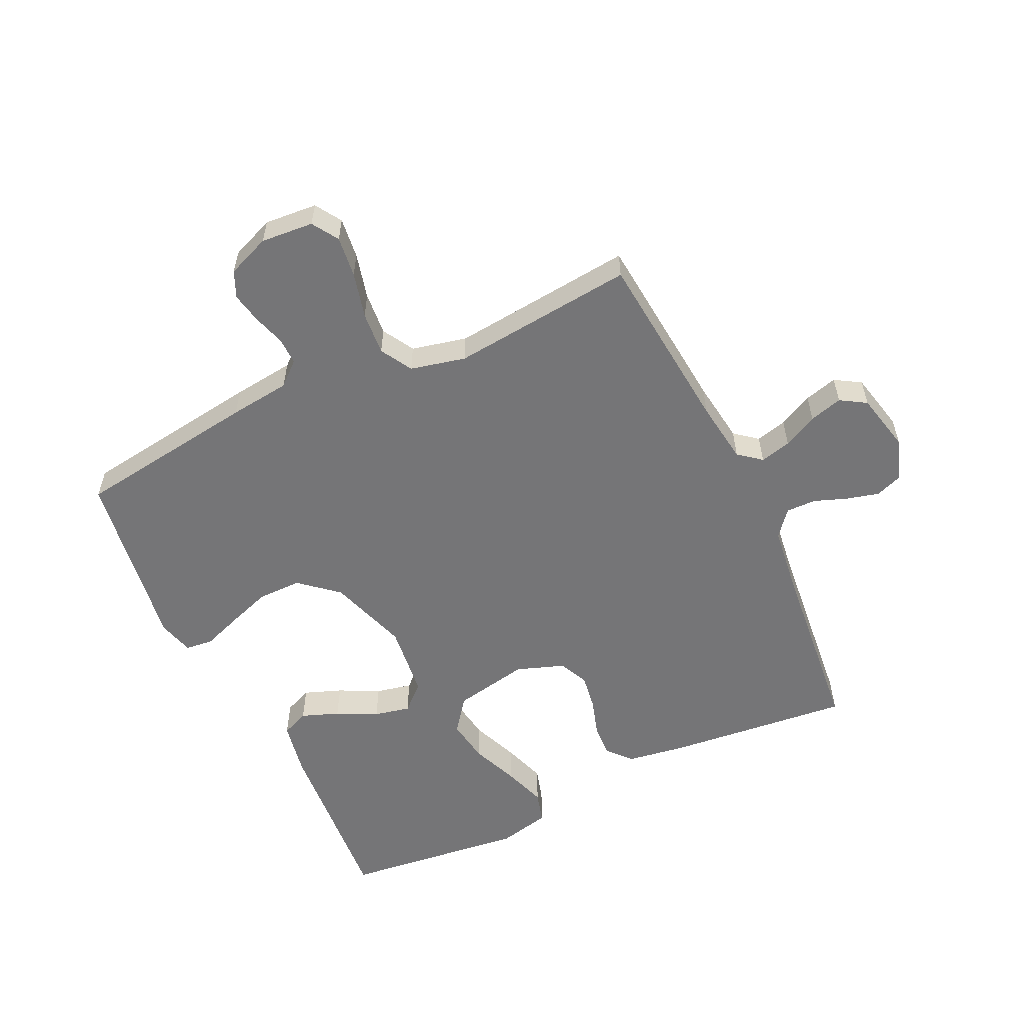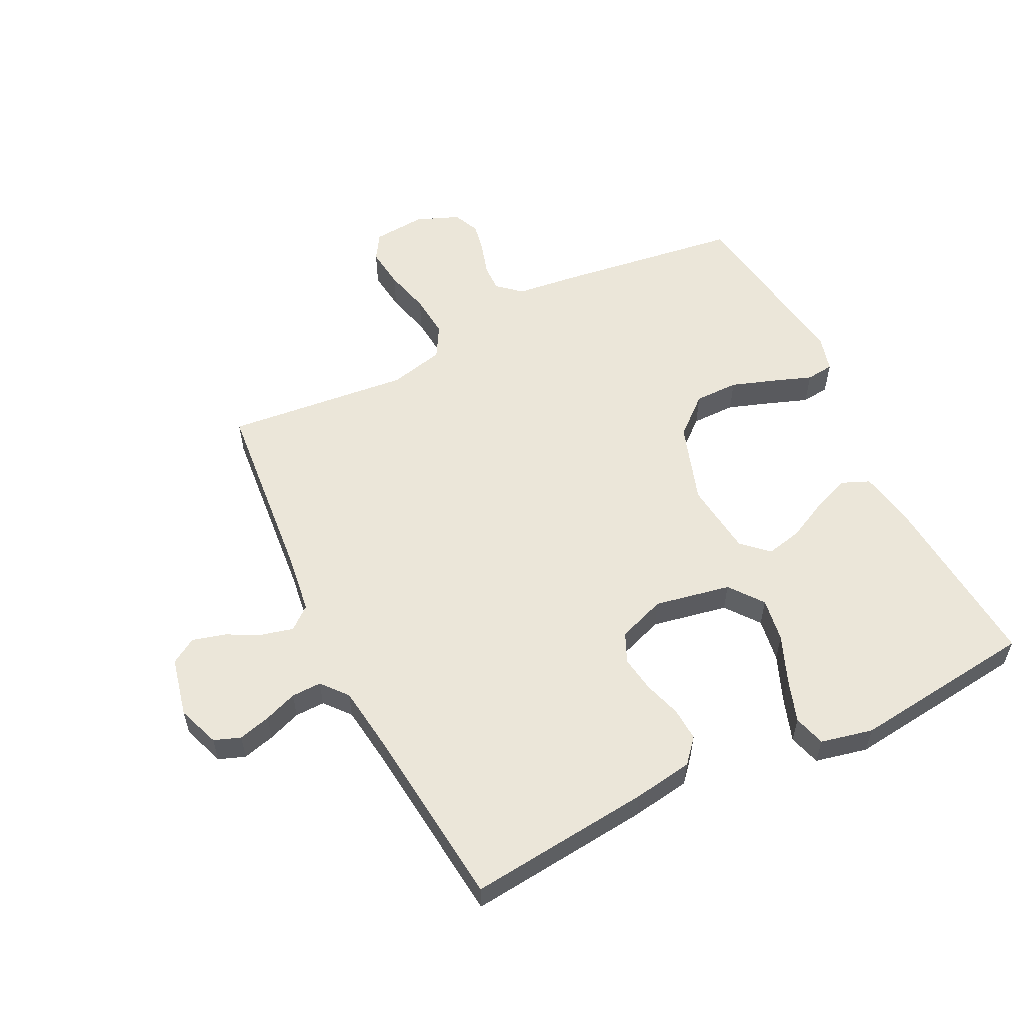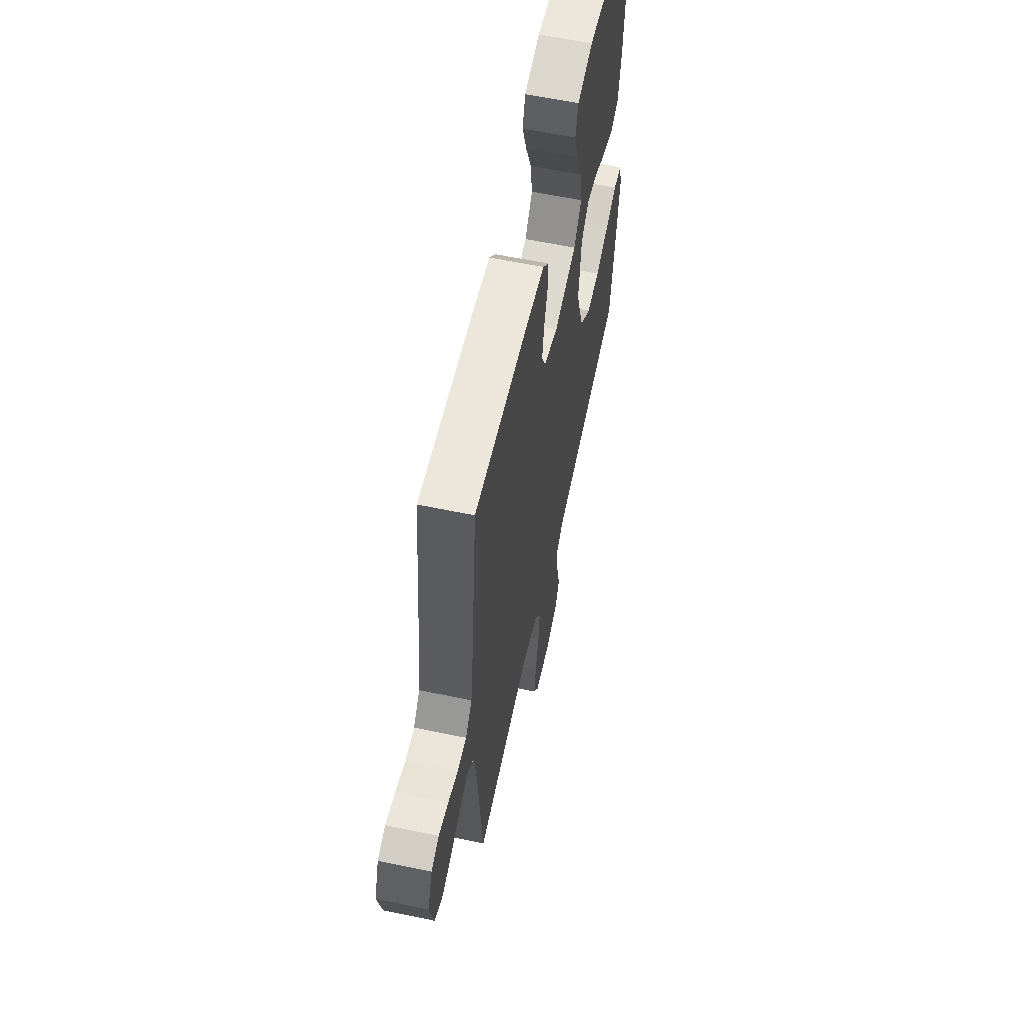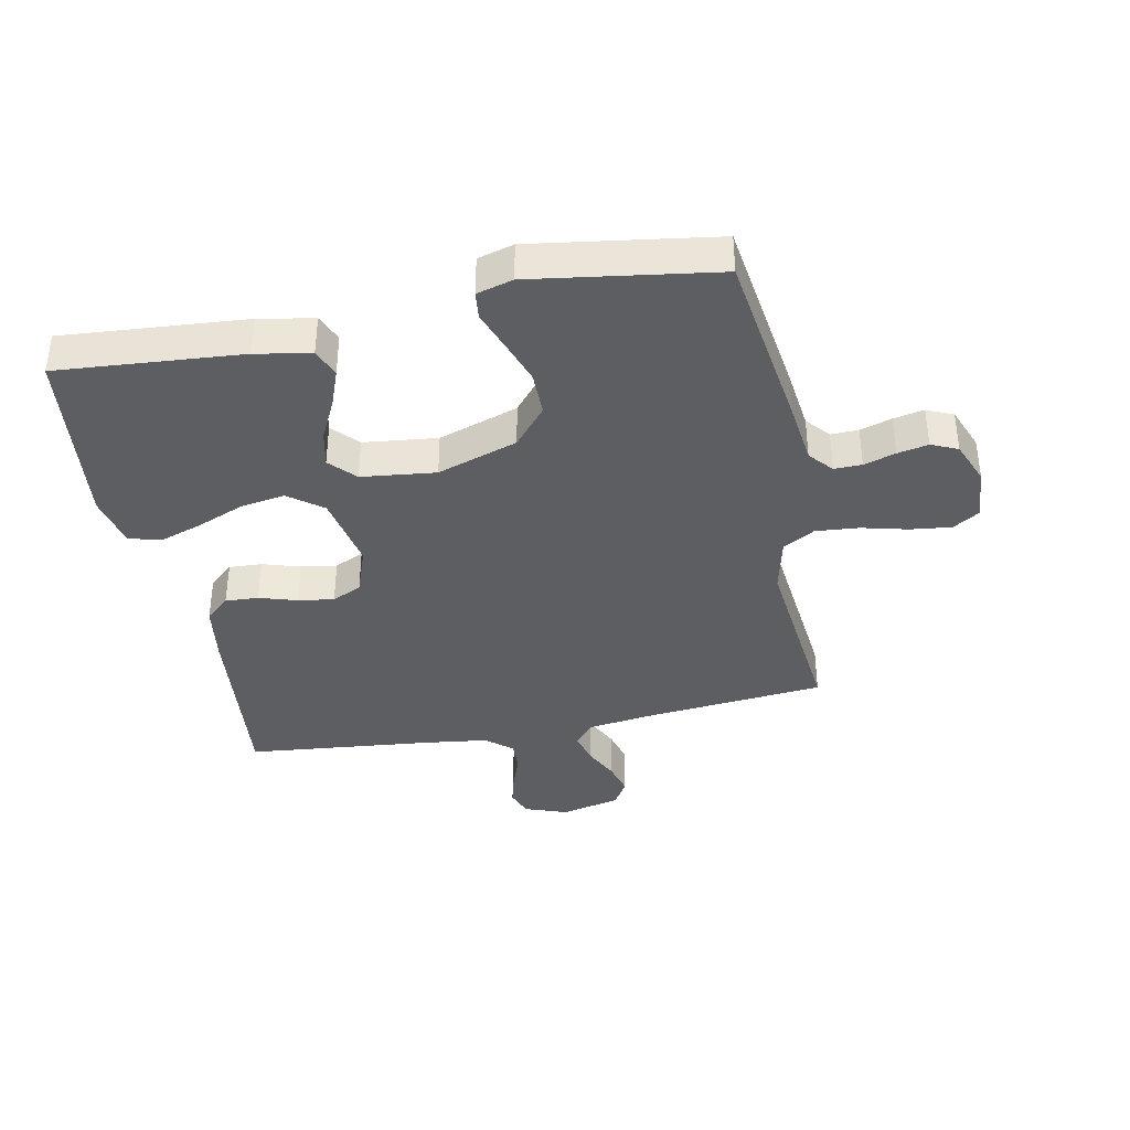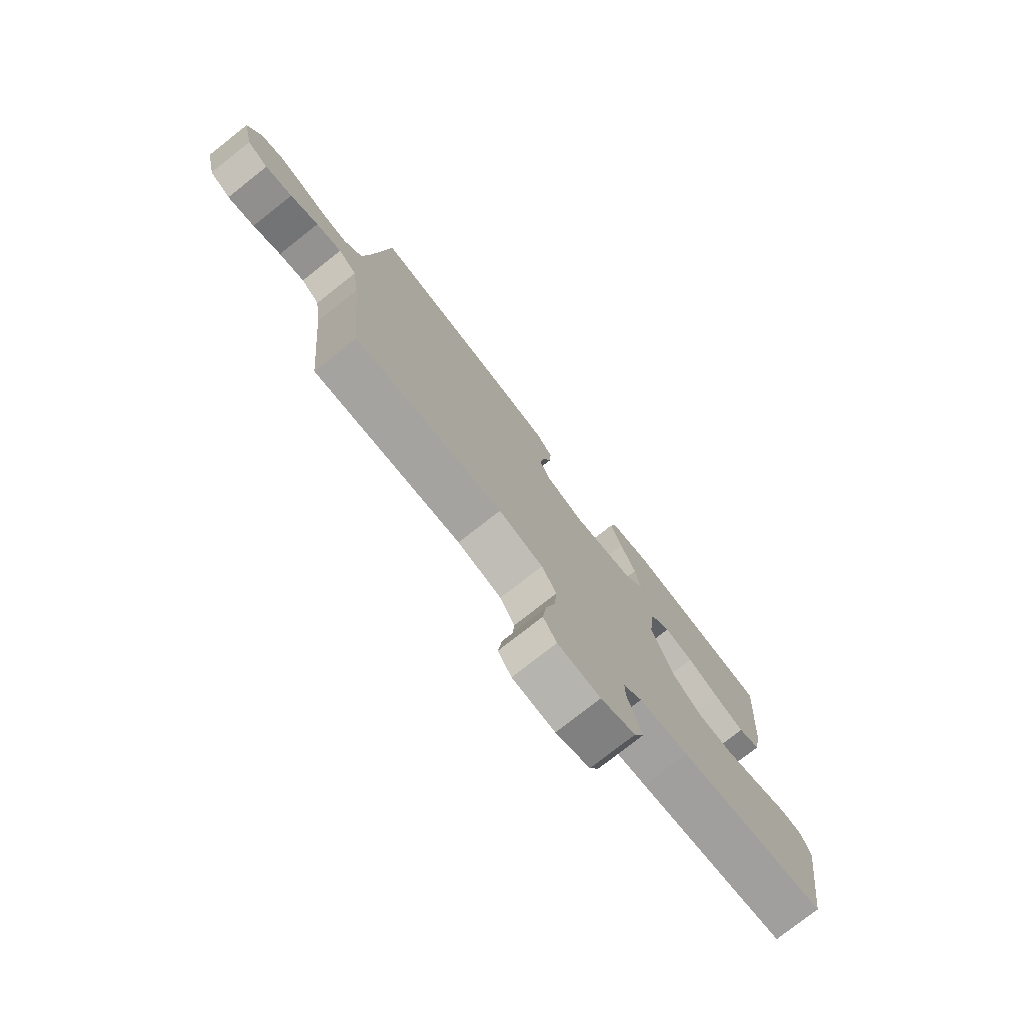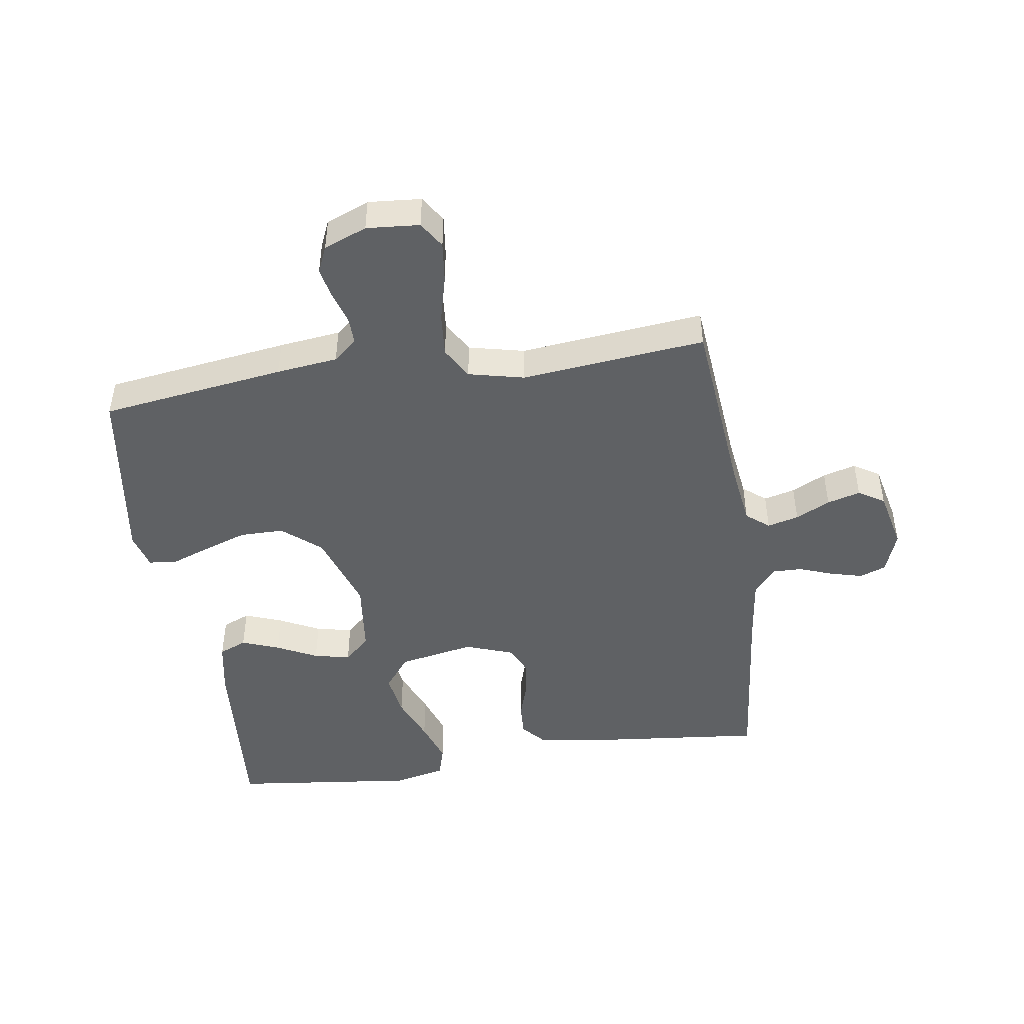
<metadata>
{"format":"obj","ext":"obj","renderer":"f3d","projection":"perspective","resolution":1024,"background":"white","views":[{"elev":-56.6,"azim":-154.6,"up":"+Y"},{"elev":56.7,"azim":-26.4,"up":"+Y"},{"elev":60.1,"azim":-77.9,"up":"+Z"},{"elev":-38.5,"azim":101.4,"up":"+Y"},{"elev":-77.3,"azim":-51.8,"up":"+Z"},{"elev":-46.4,"azim":-171.4,"up":"+Y"}]}
</metadata>
<code>
v 0.5 0.07 -0.5
v 0.2 0.07 -0.542
v 0.1 0.07 -0.554
v 0.062 0.07 -0.587
v 0.063 0.07 -0.632
v 0.079 0.07 -0.684
v 0.089 0.07 -0.734
v 0.07 0.07 -0.777
v 0 0.07 -0.805
v -0.086 0.07 -0.798
v -0.113 0.07 -0.755
v -0.105 0.07 -0.688
v -0.086 0.07 -0.613
v -0.08 0.07 -0.542
v -0.11 0.07 -0.49
v -0.2 0.07 -0.469
v -0.5 0.07 -0.5
v -0.528 0.07 -0.2
v -0.542 0.07 -0.097
v -0.579 0.07 -0.067
v -0.63 0.07 -0.08
v -0.686 0.07 -0.108
v -0.74 0.07 -0.123
v -0.782 0.07 -0.097
v -0.804 0.07 0
v -0.779 0.07 0.069
v -0.736 0.07 0.085
v -0.683 0.07 0.071
v -0.629 0.07 0.051
v -0.58 0.07 0.05
v -0.545 0.07 0.092
v -0.531 0.07 0.2
v -0.5 0.07 0.5
v -0.2 0.07 0.469
v -0.103 0.07 0.454
v -0.069 0.07 0.415
v -0.072 0.07 0.361
v -0.091 0.07 0.3
v -0.1 0.07 0.241
v -0.078 0.07 0.193
v 0 0.07 0.165
v 0.124 0.07 0.189
v 0.166 0.07 0.244
v 0.155 0.07 0.316
v 0.124 0.07 0.393
v 0.1 0.07 0.464
v 0.115 0.07 0.516
v 0.2 0.07 0.535
v 0.5 0.07 0.5
v 0.476 0.07 0.2
v 0.459 0.07 0.11
v 0.414 0.07 0.091
v 0.353 0.07 0.114
v 0.287 0.07 0.147
v 0.228 0.07 0.16
v 0.186 0.07 0.121
v 0.172 0.07 0
v 0.215 0.07 -0.131
v 0.277 0.07 -0.184
v 0.349 0.07 -0.184
v 0.421 0.07 -0.159
v 0.484 0.07 -0.136
v 0.529 0.07 -0.141
v 0.545 0.07 -0.2
v 0.5 0 -0.5
v 0.2 0 -0.542
v 0.1 0 -0.554
v 0.062 0 -0.587
v 0.063 0 -0.632
v 0.079 0 -0.684
v 0.089 0 -0.734
v 0.07 0 -0.777
v 0 0 -0.805
v -0.086 0 -0.798
v -0.113 0 -0.755
v -0.105 0 -0.688
v -0.086 0 -0.613
v -0.08 0 -0.542
v -0.11 0 -0.49
v -0.2 0 -0.469
v -0.5 0 -0.5
v -0.528 0 -0.2
v -0.542 0 -0.097
v -0.579 0 -0.067
v -0.63 0 -0.08
v -0.686 0 -0.108
v -0.74 0 -0.123
v -0.782 0 -0.097
v -0.804 0 0
v -0.779 0 0.069
v -0.736 0 0.085
v -0.683 0 0.071
v -0.629 0 0.051
v -0.58 0 0.05
v -0.545 0 0.092
v -0.531 0 0.2
v -0.5 0 0.5
v -0.2 0 0.469
v -0.103 0 0.454
v -0.069 0 0.415
v -0.072 0 0.361
v -0.091 0 0.3
v -0.1 0 0.241
v -0.078 0 0.193
v 0 0 0.165
v 0.124 0 0.189
v 0.166 0 0.244
v 0.155 0 0.316
v 0.124 0 0.393
v 0.1 0 0.464
v 0.115 0 0.516
v 0.2 0 0.535
v 0.5 0 0.5
v 0.476 0 0.2
v 0.459 0 0.11
v 0.414 0 0.091
v 0.353 0 0.114
v 0.287 0 0.147
v 0.228 0 0.16
v 0.186 0 0.121
v 0.172 0 0
v 0.215 0 -0.131
v 0.277 0 -0.184
v 0.349 0 -0.184
v 0.421 0 -0.159
v 0.484 0 -0.136
v 0.529 0 -0.141
v 0.545 0 -0.2
f 61 62 63 64
f 60 61 64 1
f 59 60 1 2
f 58 59 2 3
f 57 58 3 4
f 56 57 4
f 51 52 53 54
f 51 54 55
f 50 51 55
f 49 50 55
f 48 49 55 56
f 44 45 46 47
f 44 47 48
f 43 44 48 56
f 35 36 37 38
f 35 38 39
f 32 33 34 35
f 31 32 35 39
f 30 31 39 40
f 26 27 28 29
f 24 25 26 29
f 24 29 30
f 21 22 23 24
f 20 21 24 30
f 19 20 30 40
f 16 17 18
f 15 16 18 19
f 10 11 12 13
f 10 13 14
f 9 10 14
f 8 9 14
f 5 6 7 8
f 5 8 14 15
f 42 43 56 4
f 15 19 40 41
f 4 5 15 41
f 4 41 42
f 128 127 126 125
f 65 128 125 124
f 66 65 124 123
f 67 66 123 122
f 68 67 122 121
f 68 121 120
f 118 117 116 115
f 119 118 115
f 119 115 114
f 119 114 113
f 120 119 113 112
f 111 110 109 108
f 112 111 108
f 120 112 108 107
f 102 101 100 99
f 103 102 99
f 99 98 97 96
f 103 99 96 95
f 104 103 95 94
f 93 92 91 90
f 93 90 89 88
f 94 93 88
f 88 87 86 85
f 94 88 85 84
f 104 94 84 83
f 82 81 80
f 83 82 80 79
f 77 76 75 74
f 78 77 74
f 78 74 73
f 78 73 72
f 72 71 70 69
f 79 78 72 69
f 68 120 107 106
f 105 104 83 79
f 105 79 69 68
f 106 105 68
f 1 65 66 2
f 2 66 67 3
f 3 67 68 4
f 4 68 69 5
f 5 69 70 6
f 6 70 71 7
f 7 71 72 8
f 8 72 73 9
f 9 73 74 10
f 10 74 75 11
f 11 75 76 12
f 12 76 77 13
f 13 77 78 14
f 14 78 79 15
f 15 79 80 16
f 16 80 81 17
f 17 81 82 18
f 18 82 83 19
f 19 83 84 20
f 20 84 85 21
f 21 85 86 22
f 22 86 87 23
f 23 87 88 24
f 24 88 89 25
f 25 89 90 26
f 26 90 91 27
f 27 91 92 28
f 28 92 93 29
f 29 93 94 30
f 30 94 95 31
f 31 95 96 32
f 32 96 97 33
f 33 97 98 34
f 34 98 99 35
f 35 99 100 36
f 36 100 101 37
f 37 101 102 38
f 38 102 103 39
f 39 103 104 40
f 40 104 105 41
f 41 105 106 42
f 42 106 107 43
f 43 107 108 44
f 44 108 109 45
f 45 109 110 46
f 46 110 111 47
f 47 111 112 48
f 48 112 113 49
f 49 113 114 50
f 50 114 115 51
f 51 115 116 52
f 52 116 117 53
f 53 117 118 54
f 54 118 119 55
f 55 119 120 56
f 56 120 121 57
f 57 121 122 58
f 58 122 123 59
f 59 123 124 60
f 60 124 125 61
f 61 125 126 62
f 62 126 127 63
f 63 127 128 64
f 64 128 65 1

</code>
